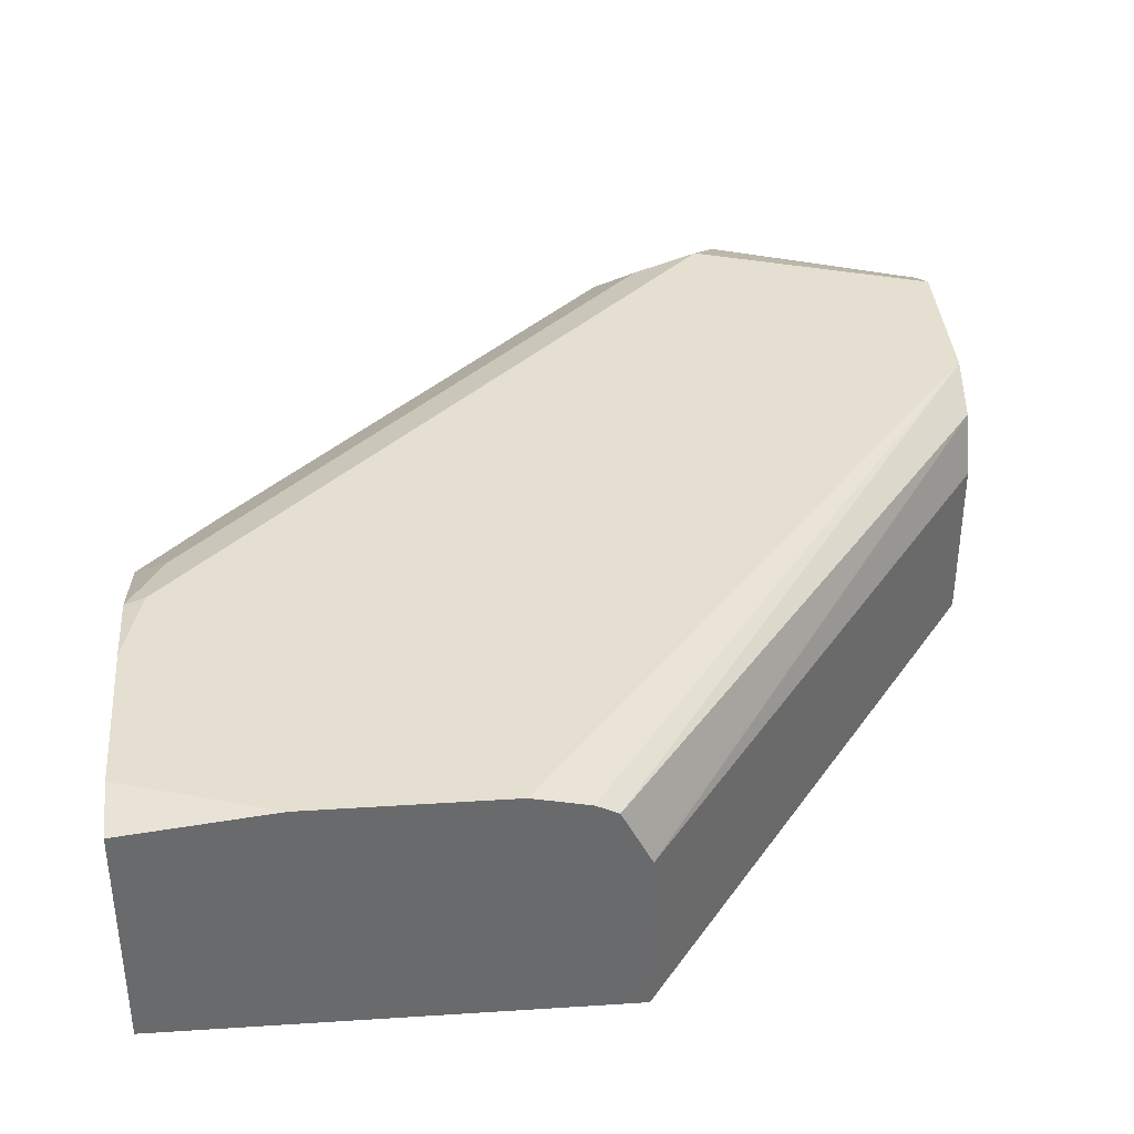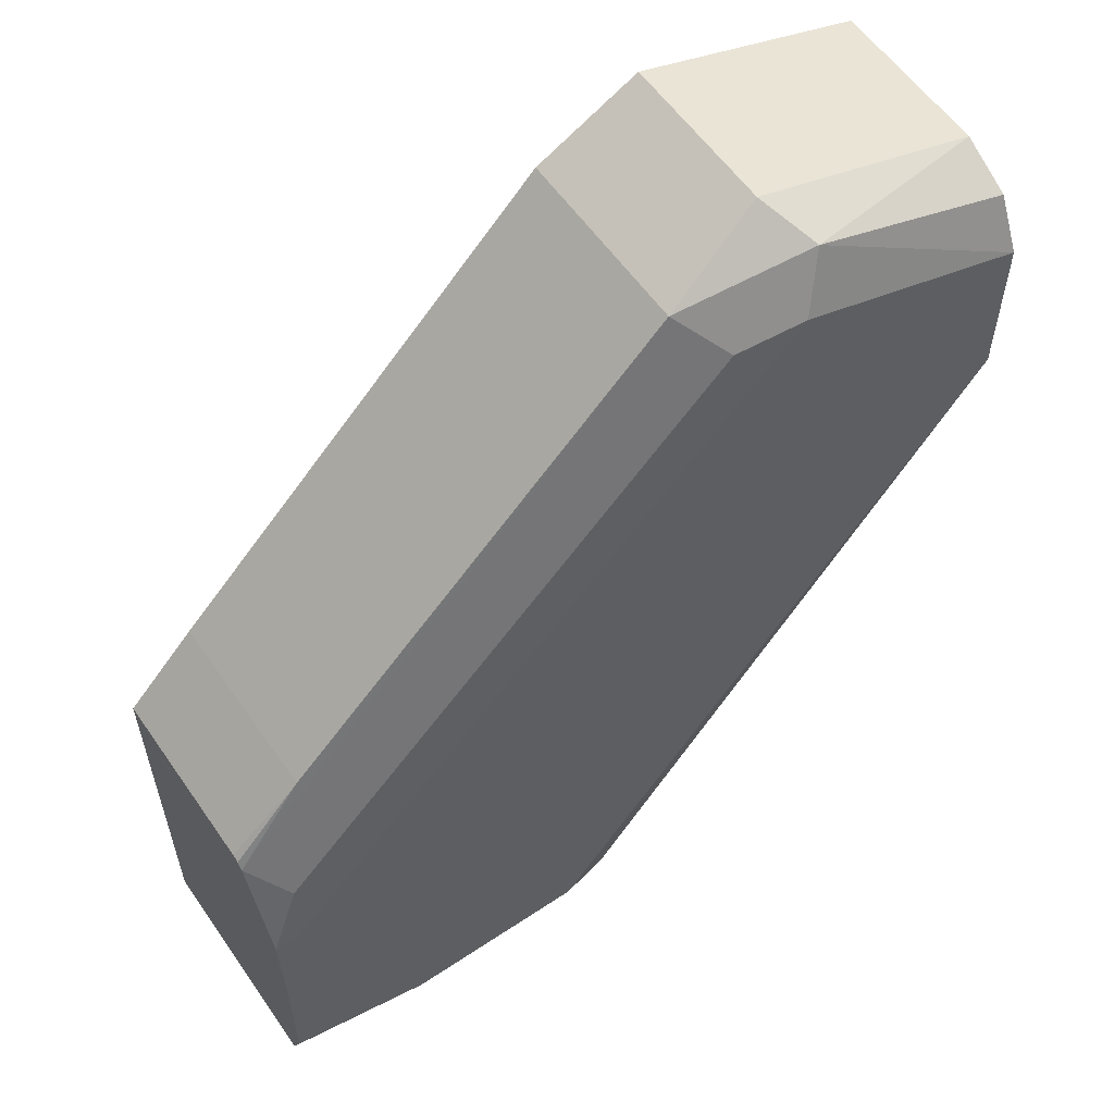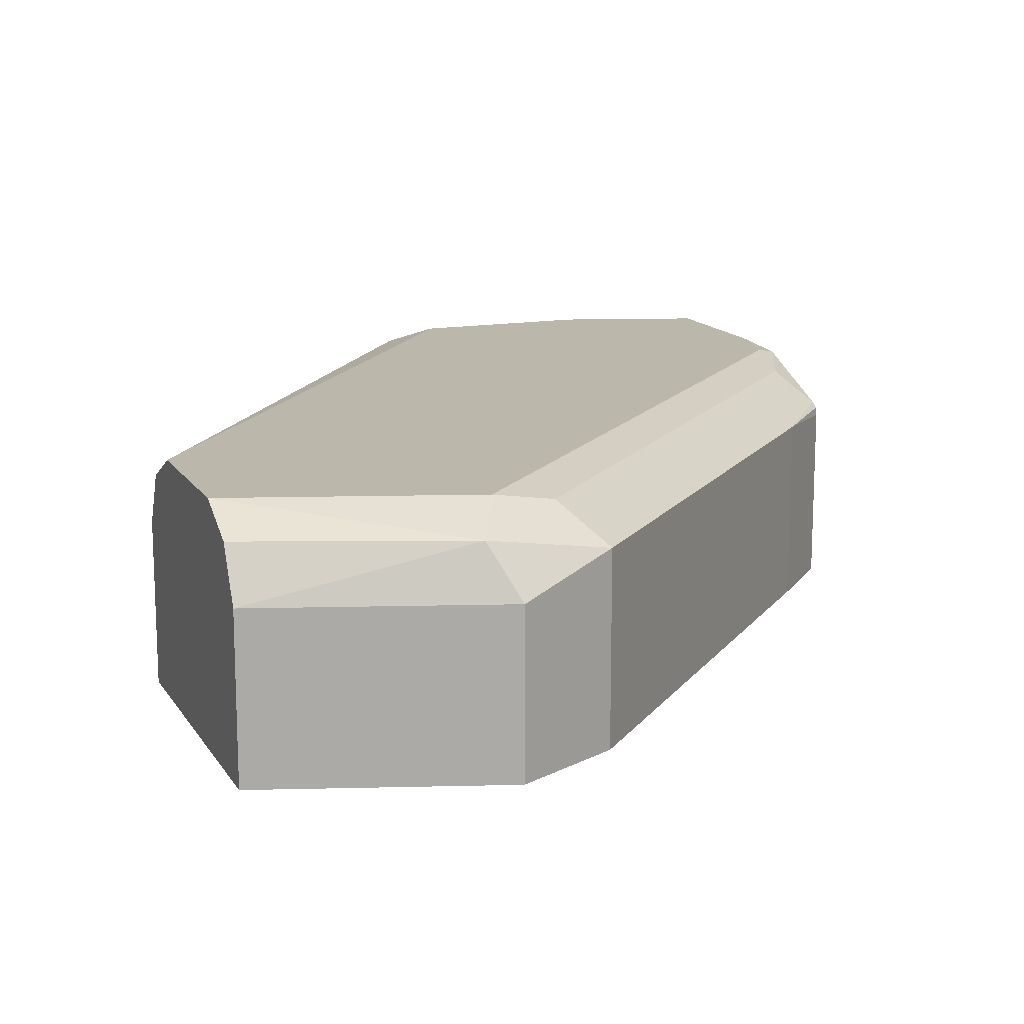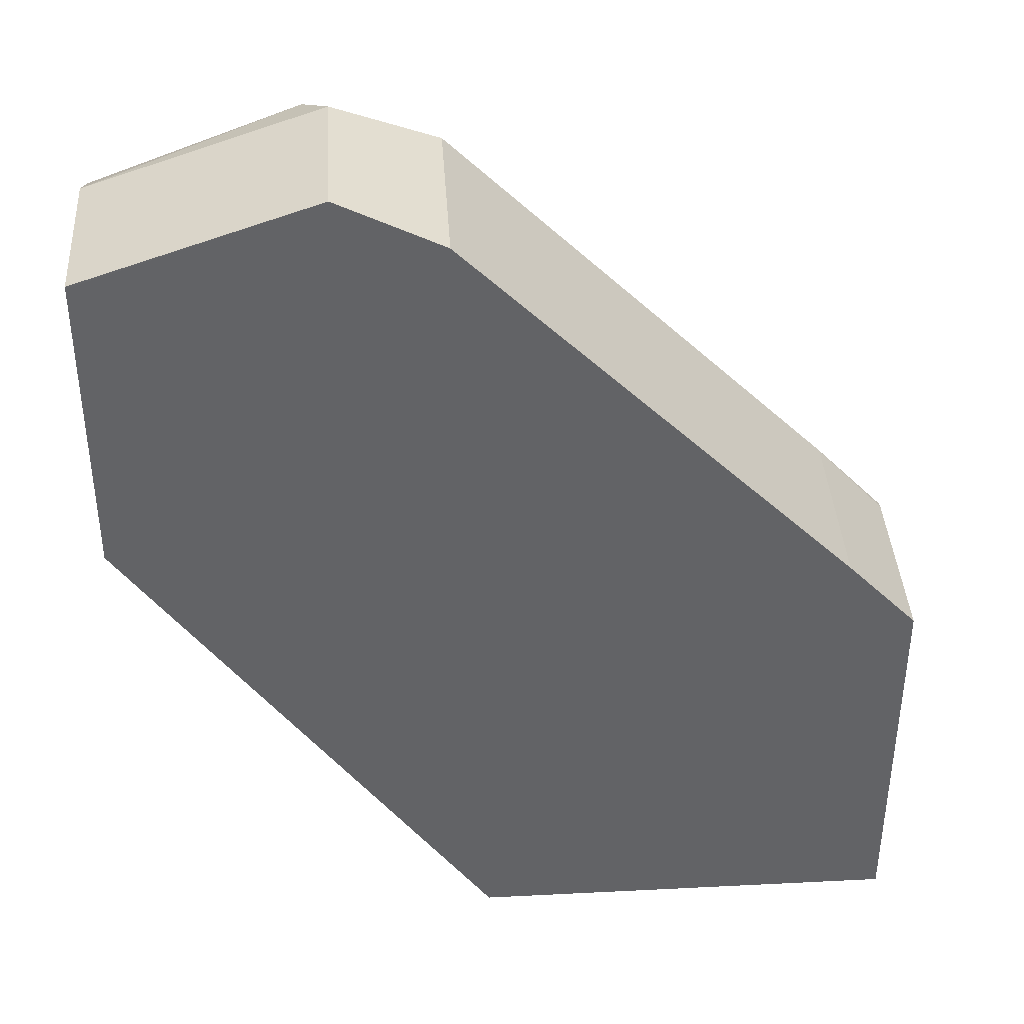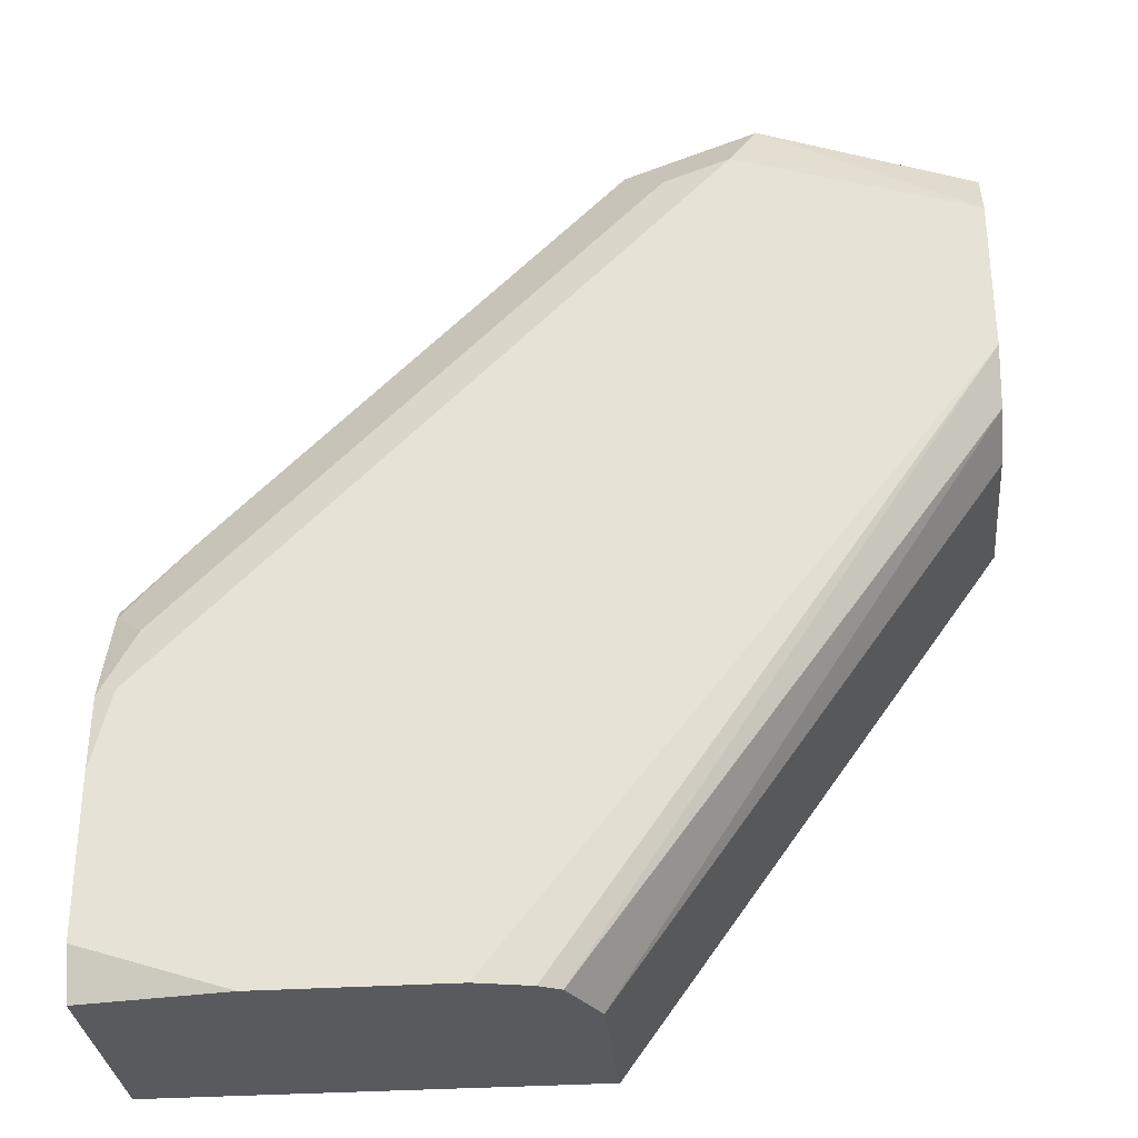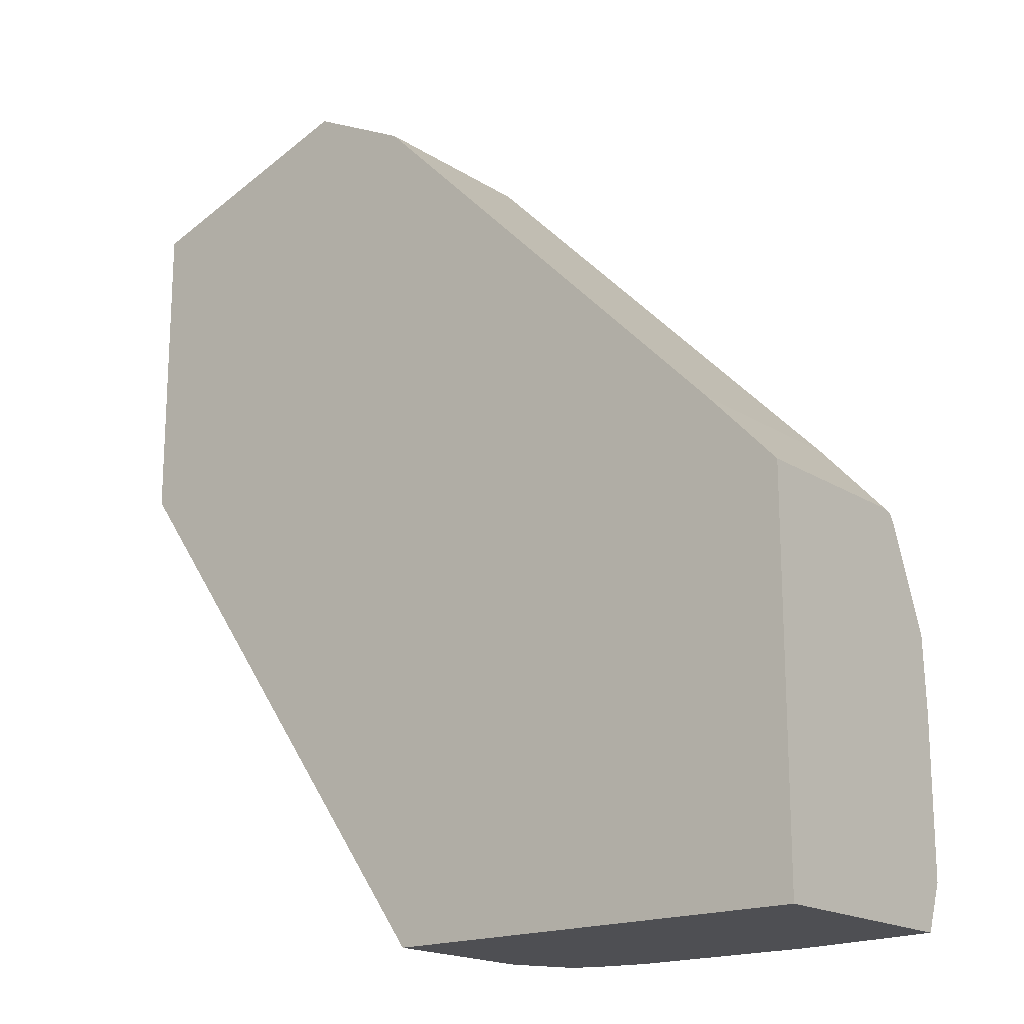
<metadata>
{"format":"obj","ext":"obj","renderer":"f3d","projection":"perspective","resolution":1024,"background":"white","views":[{"elev":37.4,"azim":175.3,"up":"+Y"},{"elev":58.1,"azim":145.4,"up":"+Z"},{"elev":14.4,"azim":-21.4,"up":"+Y"},{"elev":39.4,"azim":-3.6,"up":"+Z"},{"elev":-31.1,"azim":-174.5,"up":"+Z"},{"elev":-18.1,"azim":39.4,"up":"+Z"}]}
</metadata>
<code>
v 0.2658 0.7887 -0.04572
v 0.2658 0.7479 -0.04572
v 0.2658 0.7905 -0.04618
v 0.2498 0.7902 -0.02907
v 0.2658 0.7479 -0.1325
v 0.2498 0.7479 -0.02907
v 0.2658 0.7917 -0.04796
v 0.2324 0.7902 -0.01163
v 0.1691 0.7479 -0.1325
v 0.2658 0.7979 -0.1325
v 0.2324 0.7479 -0.01163
v 0.2658 0.801 -0.07057
v 0.2586 0.799 -0.05519
v 0.1714 0.799 0.03195
v 0.1627 0.7902 0.0581
v 0.1691 0.7844 -0.1325
v 0.08717 0.7479 -0.01745
v 0.2658 0.8019 -0.122
v 0.2335 0.8019 -0.1325
v 0.1627 0.7479 0.0581
v 0.2658 0.8019 -0.08714
v 0.2615 0.8019 -0.06972
v 0.244 0.8019 -0.05228
v 0.1569 0.8019 0.03486
v 0.154 0.799 0.04937
v 0.1395 0.8019 0.05228
v 0.1337 0.796 0.06391
v 0.1395 0.7844 0.06973
v 0.08717 0.7844 -0.01745
v 0.08717 0.796 -0.01163
v 0.1696 0.7855 -0.1325
v 0.08717 0.7479 0.05175
v 0.1917 0.8019 -0.1325
v 0.1395 0.7479 0.06973
v 0.08717 0.8019 0.03486
v 0.08717 0.7844 0.05228
v 0.08717 0.796 0.04648
v 0.08717 0.8019 -6.82e-06
v 0.1753 0.7969 -0.1325
v 0.08717 0.7479 0.05228
v 0.1799 0.7992 -0.1325
f 16 29 30
f 17 36 37
f 17 35 38
f 17 40 36
f 17 32 40
f 16 30 31
f 17 37 35
f 15 34 20
f 14 26 25
f 15 27 28
f 15 26 27
f 15 25 26
f 14 23 24
f 14 25 15
f 17 38 30
f 14 24 26
f 15 28 34
f 17 30 29
f 32 34 40
f 18 33 38
f 13 23 14
f 38 41 39
f 33 41 38
f 30 39 31
f 30 38 39
f 28 40 34
f 28 36 40
f 27 37 36
f 27 35 37
f 27 36 28
f 26 35 27
f 18 22 21
f 18 23 22
f 18 24 23
f 18 26 24
f 18 35 26
f 18 38 35
f 18 19 33
f 12 23 13
f 5 39 41
f 12 21 22
f 2 17 9
f 2 32 17
f 2 34 32
f 2 20 34
f 2 11 20
f 1 6 2
f 1 4 6
f 2 9 5
f 1 3 4
f 1 12 7
f 1 21 12
f 1 18 21
f 1 10 18
f 1 5 10
f 1 2 5
f 12 22 23
f 1 7 3
f 3 7 4
f 2 6 11
f 4 11 6
f 10 19 18
f 4 8 11
f 9 17 29
f 8 20 11
f 8 15 20
f 7 15 8
f 7 14 15
f 7 13 14
f 7 12 13
f 9 29 16
f 5 33 19
f 5 41 33
f 5 31 39
f 5 16 31
f 5 9 16
f 4 7 8
f 5 19 10

</code>
